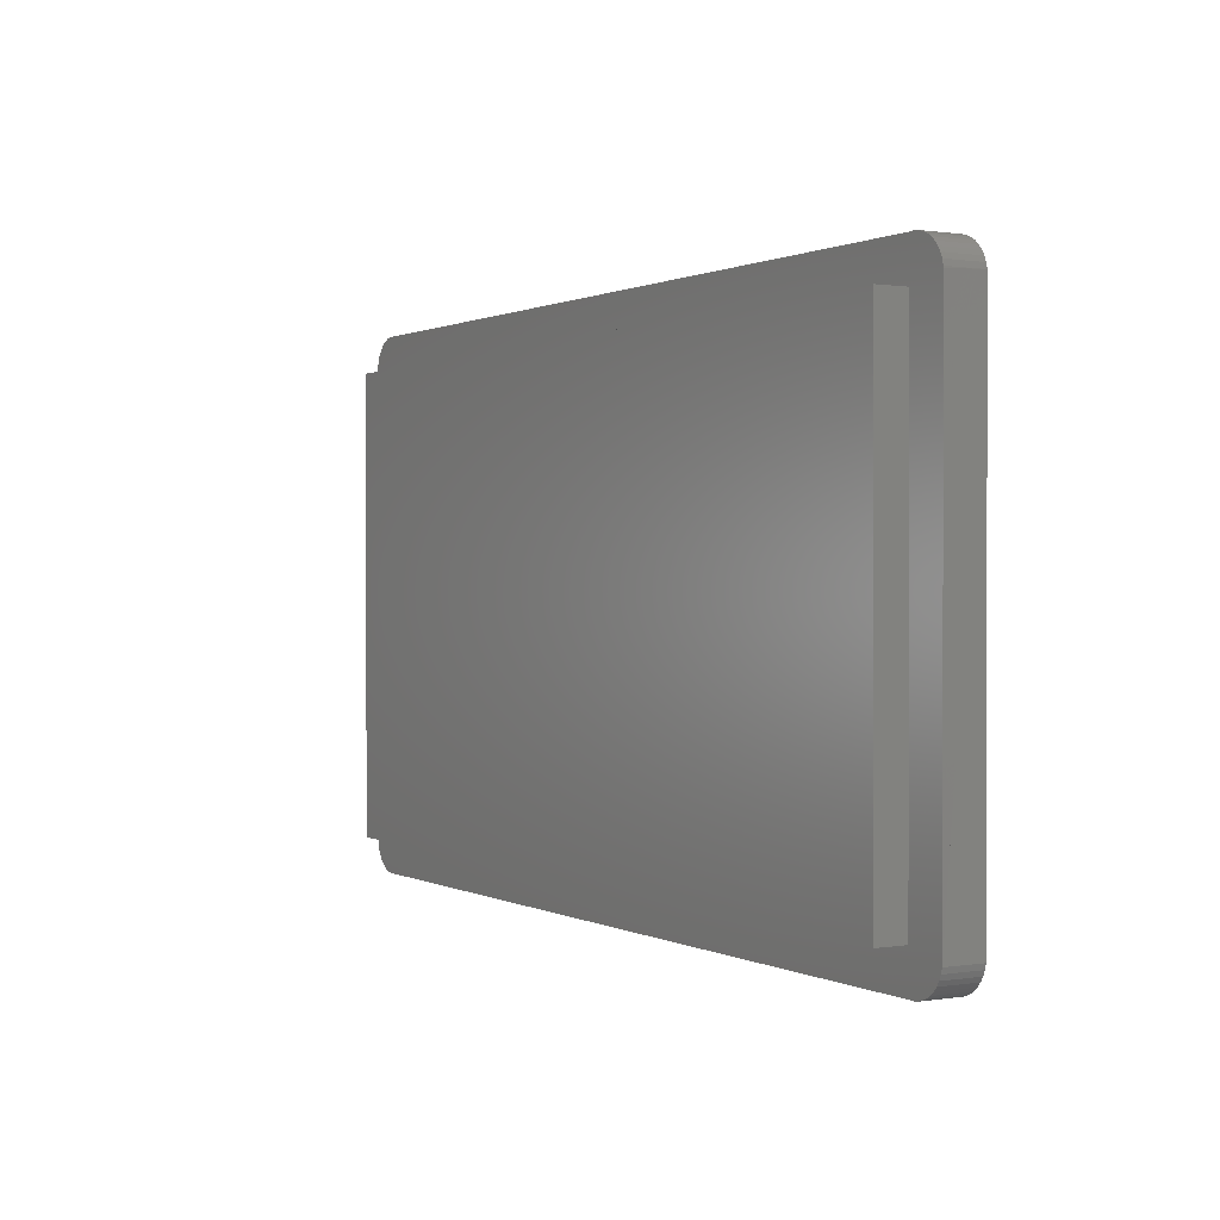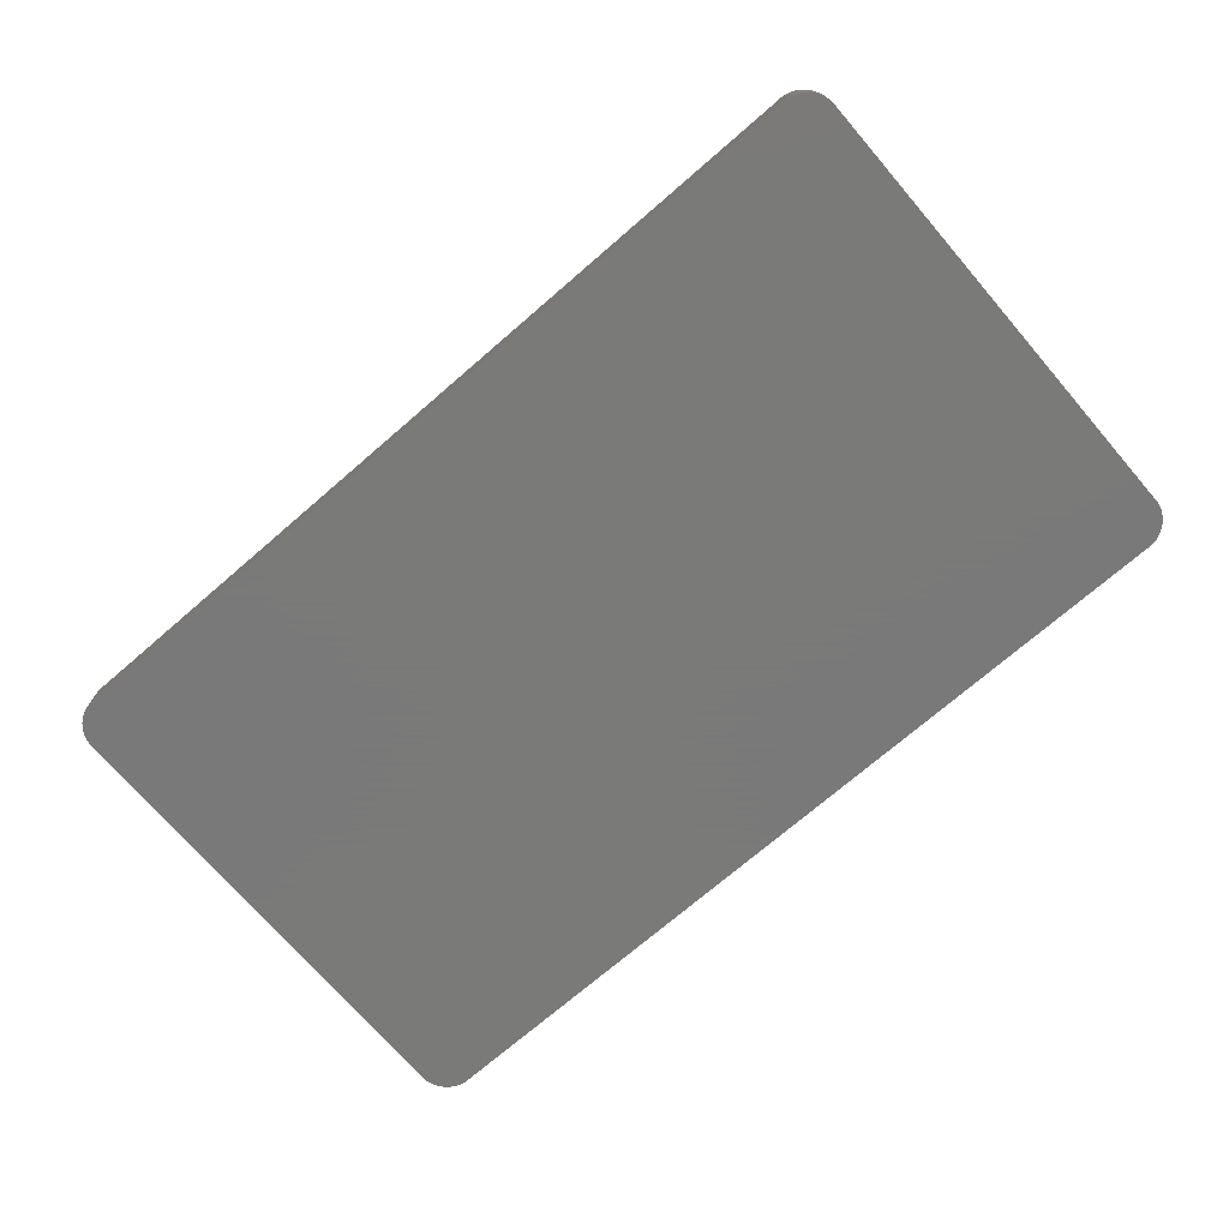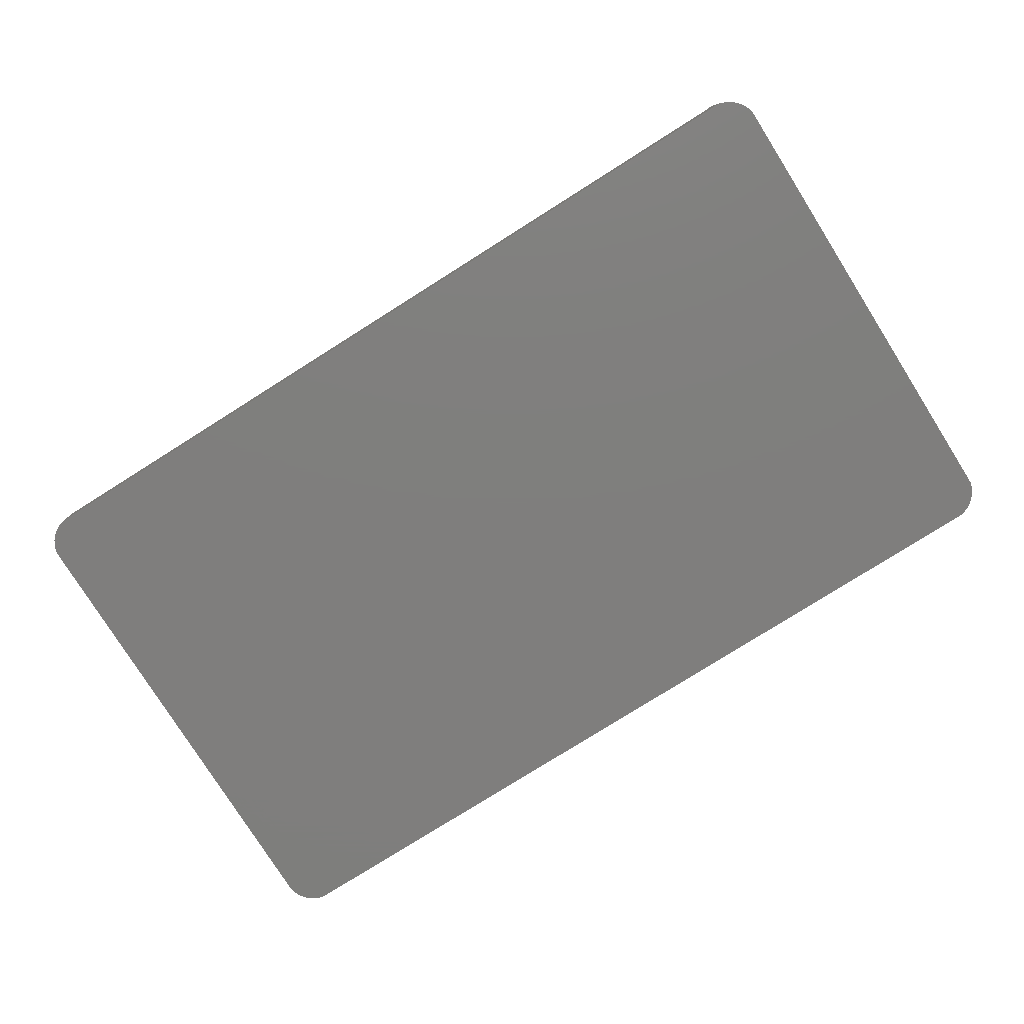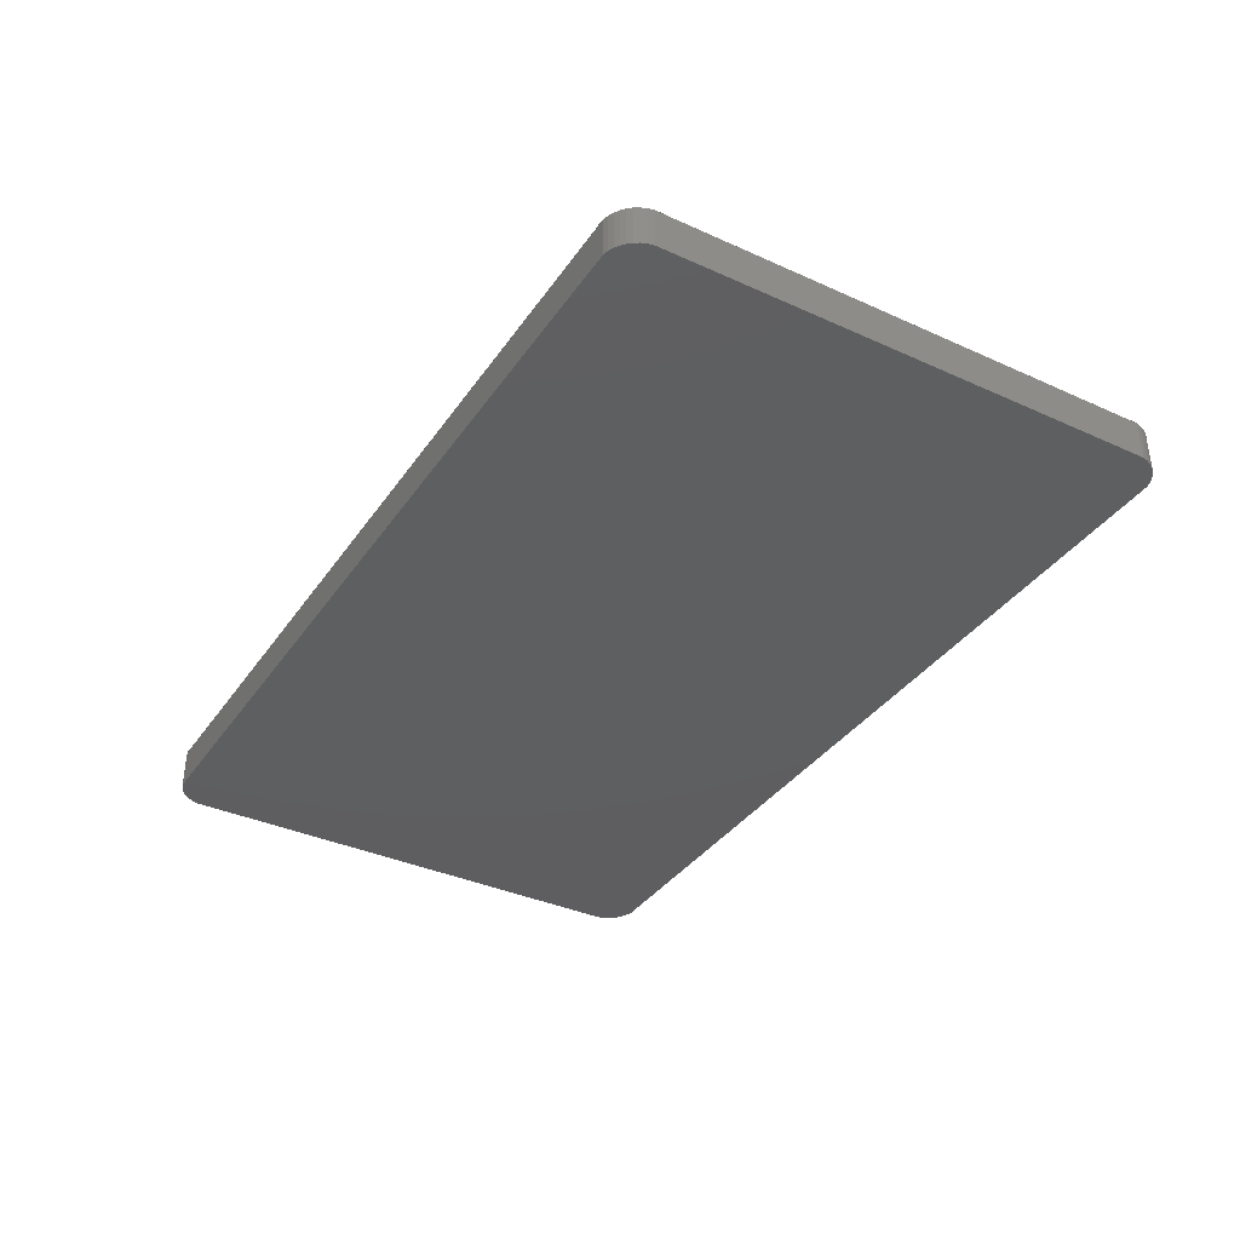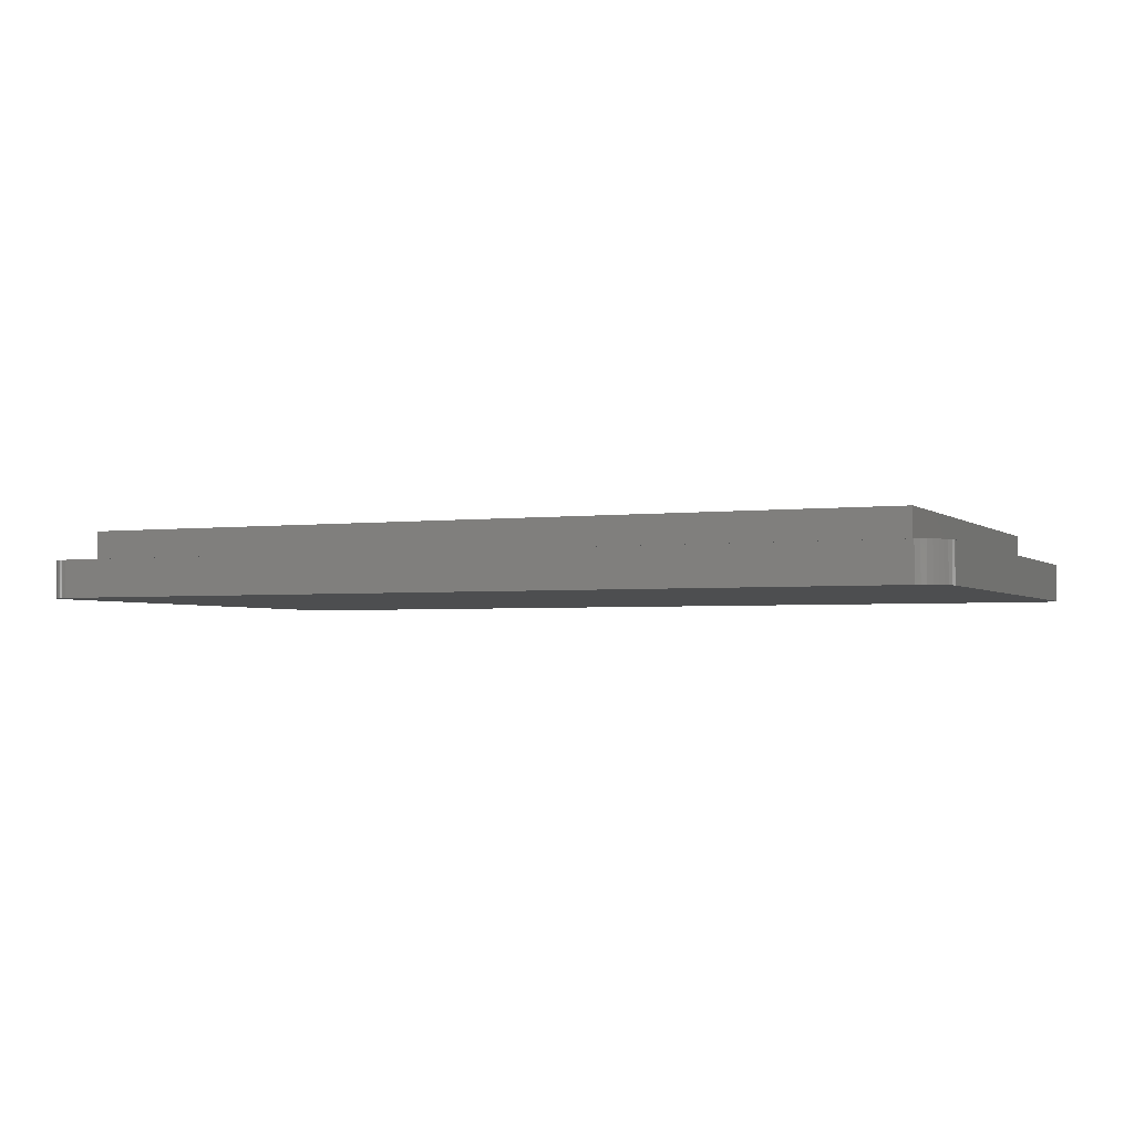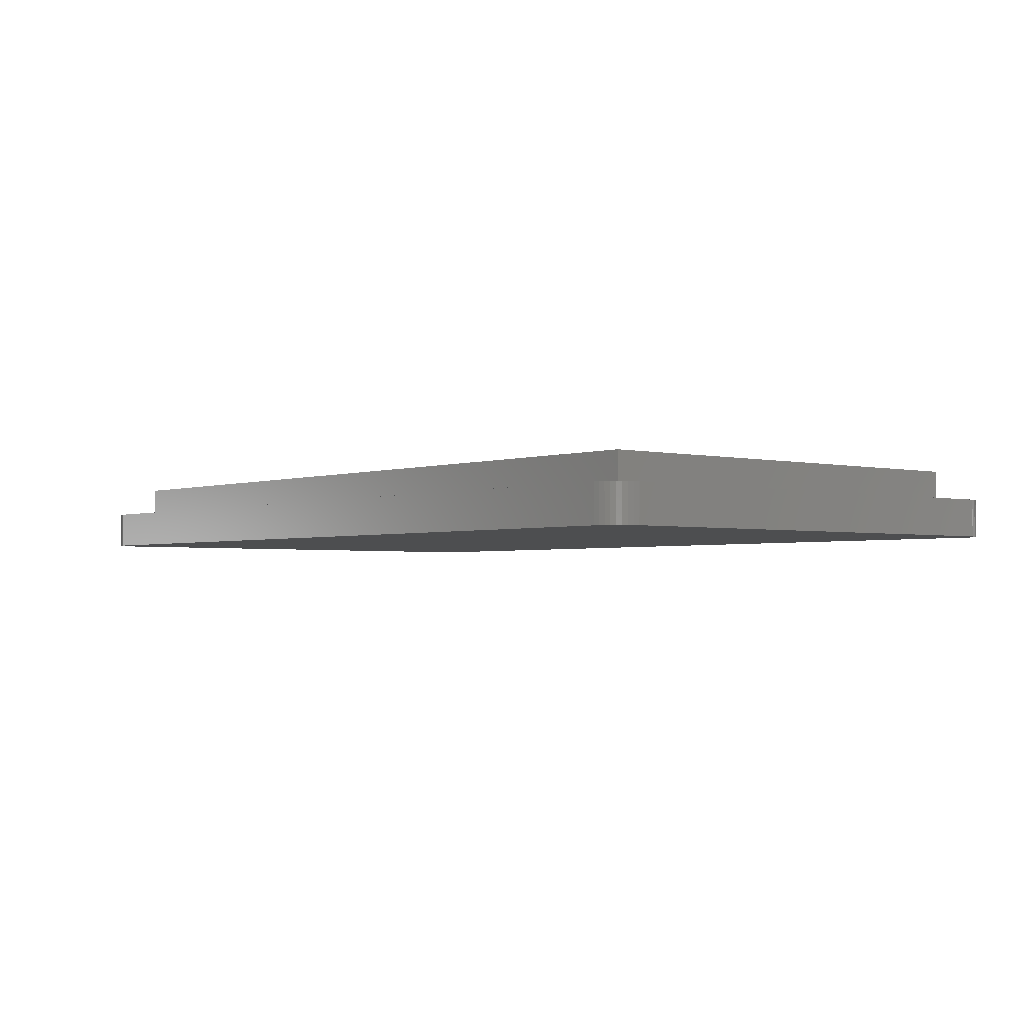
<metadata>
{"format":"stl","ext":"stl","renderer":"f3d","projection":"perspective","resolution":1024,"background":"white","views":[{"elev":0.7,"azim":59.8,"up":"+Y"},{"elev":-72.7,"azim":40.8,"up":"+Z"},{"elev":-78.5,"azim":32.2,"up":"+Z"},{"elev":-36.6,"azim":-120.4,"up":"+Z"},{"elev":-2.7,"azim":-156.3,"up":"+Z"},{"elev":-2.6,"azim":-129.9,"up":"+Z"}]}
</metadata>
<code>
# stl→obj: 104 verts, 196 faces
v 0.1158 42.56 0
v 0.01093 2.311 0
v 0.01093 42.14 0
v 0.1158 1.891 0
v 0.2841 42.96 0
v 0.2841 1.491 0
v 0.5119 43.33 0
v 0.5119 1.123 0
v 0.7937 43.66 0
v 0.7937 0.7937 0
v 1.123 43.94 0
v 1.123 0.5119 0
v 1.491 44.17 0
v 1.491 0.2841 0
v 1.891 44.33 0
v 1.891 0.1158 0
v 2.311 44.44 0
v 2.311 0.01093 0
v 73.89 44.44 0
v 73.89 0.01093 0
v 74.31 44.33 0
v 74.31 0.1158 0
v 74.71 44.17 0
v 74.71 0.2841 0
v 75.08 43.94 0
v 75.08 0.5119 0
v 75.41 43.66 0
v 75.41 0.7937 0
v 75.69 43.33 0
v 75.69 1.123 0
v 75.92 42.96 0
v 75.92 1.491 0
v 76.08 42.56 0
v 76.08 1.891 0
v 76.19 42.14 0
v 76.19 2.311 0
v 76.19 2.311 3.175
v 76.2 2.432 3.175
v 76.2 3.175 3.175
v 76.2 41.27 3.175
v 76.2 42.02 3.175
v 76.19 42.14 3.175
v 73.89 0.01093 3.175
v 2.311 0.01093 3.175
v 73.77 -2.203e-17 3.175
v 73.03 -3.525e-16 3.175
v 3.175 -7.05e-16 3.175
v 2.432 0 3.175
v -2.203e-17 2.432 3.175
v 0.01093 2.311 3.175
v -3.525e-16 3.175 3.175
v -3.525e-16 41.27 3.175
v 0 42.02 3.175
v 0.01093 42.14 3.175
v 2.311 44.44 3.175
v 73.89 44.44 3.175
v 2.432 44.45 3.175
v 3.175 44.45 3.175
v 73.03 44.45 3.175
v 73.77 44.45 3.175
v 76.23 41.71 3.175
v 2.743 44.48 3.175
v 73.46 44.48 3.175
v 75.08 43.94 3.175
v 75.41 43.66 3.175
v 73.46 -0.02798 3.175
v 3.175 3.175 3.175
v 73.03 3.175 3.175
v 73.03 41.27 3.175
v 74.31 0.1158 3.175
v 74.31 44.33 3.175
v 74.71 0.2841 3.175
v 74.71 44.17 3.175
v 75.08 0.5119 3.175
v 75.41 0.7937 3.175
v 75.69 1.123 3.175
v 75.69 43.33 3.175
v 75.92 1.491 3.175
v 75.92 42.96 3.175
v 76.08 1.891 3.175
v 76.08 42.56 3.175
v 0.1158 42.56 3.175
v 0.1158 1.891 3.175
v 0.2841 42.96 3.175
v 0.2841 1.491 3.175
v 0.5119 43.33 3.175
v 0.5119 1.123 3.175
v 0.7937 43.66 3.175
v 0.7937 0.7937 3.175
v 1.123 43.94 3.175
v 1.123 0.5119 3.175
v 1.491 44.17 3.175
v 1.491 0.2841 3.175
v 1.891 44.33 3.175
v 1.891 0.1158 3.175
v 3.175 41.27 3.175
v 2.743 -0.02798 3.175
v -0.02798 2.743 3.175
v -0.02798 41.71 3.175
v 76.23 2.743 3.175
v 73.03 3.175 5.715
v 3.175 41.27 5.715
v 3.175 3.175 5.715
v 73.03 41.27 5.715
f 1 2 3
f 2 1 4
f 4 1 5
f 4 5 6
f 6 5 7
f 6 7 8
f 8 7 9
f 8 9 10
f 10 9 11
f 10 11 12
f 12 11 13
f 12 13 14
f 14 13 15
f 14 15 16
f 16 15 17
f 16 17 18
f 18 17 19
f 18 19 20
f 20 19 21
f 20 21 22
f 22 21 23
f 22 23 24
f 24 23 25
f 24 25 26
f 26 25 27
f 26 27 28
f 28 27 29
f 28 29 30
f 30 29 31
f 30 31 32
f 32 31 33
f 32 33 34
f 34 33 35
f 34 35 36
f 35 37 36
f 37 35 38
f 38 35 39
f 39 35 40
f 40 35 41
f 41 35 42
f 43 18 20
f 18 43 44
f 44 43 45
f 44 45 46
f 44 46 47
f 44 47 48
f 49 2 50
f 2 49 3
f 3 49 51
f 3 51 52
f 3 52 53
f 3 53 54
f 55 19 17
f 19 55 56
f 56 55 57
f 56 57 58
f 56 58 59
f 56 59 60
f 61 41 40
f 58 62 57
f 60 63 59
f 64 27 25
f 27 64 65
f 45 46 66
f 46 67 47
f 67 46 68
f 68 46 45
f 68 45 69
f 69 45 59
f 59 45 60
f 60 45 43
f 60 43 56
f 56 43 70
f 56 70 71
f 71 70 72
f 71 72 73
f 73 72 74
f 73 74 64
f 64 74 75
f 64 75 65
f 65 75 76
f 65 76 77
f 77 76 78
f 77 78 79
f 79 78 80
f 79 80 81
f 81 80 37
f 81 37 42
f 42 37 38
f 42 38 41
f 41 38 39
f 41 39 40
f 49 52 51
f 52 49 53
f 53 49 50
f 53 50 54
f 54 50 82
f 82 50 83
f 82 83 84
f 84 83 85
f 84 85 86
f 86 85 87
f 86 87 88
f 88 87 89
f 88 89 90
f 90 89 91
f 90 91 92
f 92 91 93
f 92 93 94
f 94 93 95
f 94 95 55
f 55 95 44
f 55 44 57
f 57 44 48
f 57 48 58
f 58 48 47
f 58 47 96
f 58 96 59
f 96 47 67
f 59 96 69
f 47 48 97
f 73 25 23
f 25 73 64
f 71 23 21
f 23 71 73
f 56 21 19
f 21 56 71
f 88 7 86
f 7 88 9
f 33 42 35
f 42 33 81
f 31 81 33
f 81 31 79
f 29 79 31
f 79 29 77
f 27 77 29
f 77 27 65
f 49 51 98
f 86 5 84
f 5 86 7
f 84 1 82
f 1 84 5
f 82 3 54
f 3 82 1
f 53 99 52
f 94 17 15
f 17 94 55
f 92 15 13
f 15 92 94
f 90 13 11
f 13 90 92
f 88 11 9
f 11 88 90
f 93 12 14
f 12 93 91
f 95 14 16
f 14 95 93
f 44 16 18
f 16 44 95
f 32 76 30
f 76 32 78
f 50 4 83
f 4 50 2
f 83 6 85
f 6 83 4
f 85 8 87
f 8 85 6
f 87 10 89
f 10 87 8
f 91 10 12
f 10 91 89
f 100 39 38
f 34 78 32
f 78 34 80
f 36 80 34
f 80 36 37
f 101 102 103
f 102 101 104
f 70 20 22
f 20 70 43
f 72 22 24
f 22 72 70
f 74 24 26
f 24 74 72
f 102 69 96
f 69 102 104
f 75 26 28
f 26 75 74
f 30 75 28
f 75 30 76
f 102 67 103
f 67 102 96
f 69 101 68
f 101 69 104
f 101 67 68
f 67 101 103

</code>
